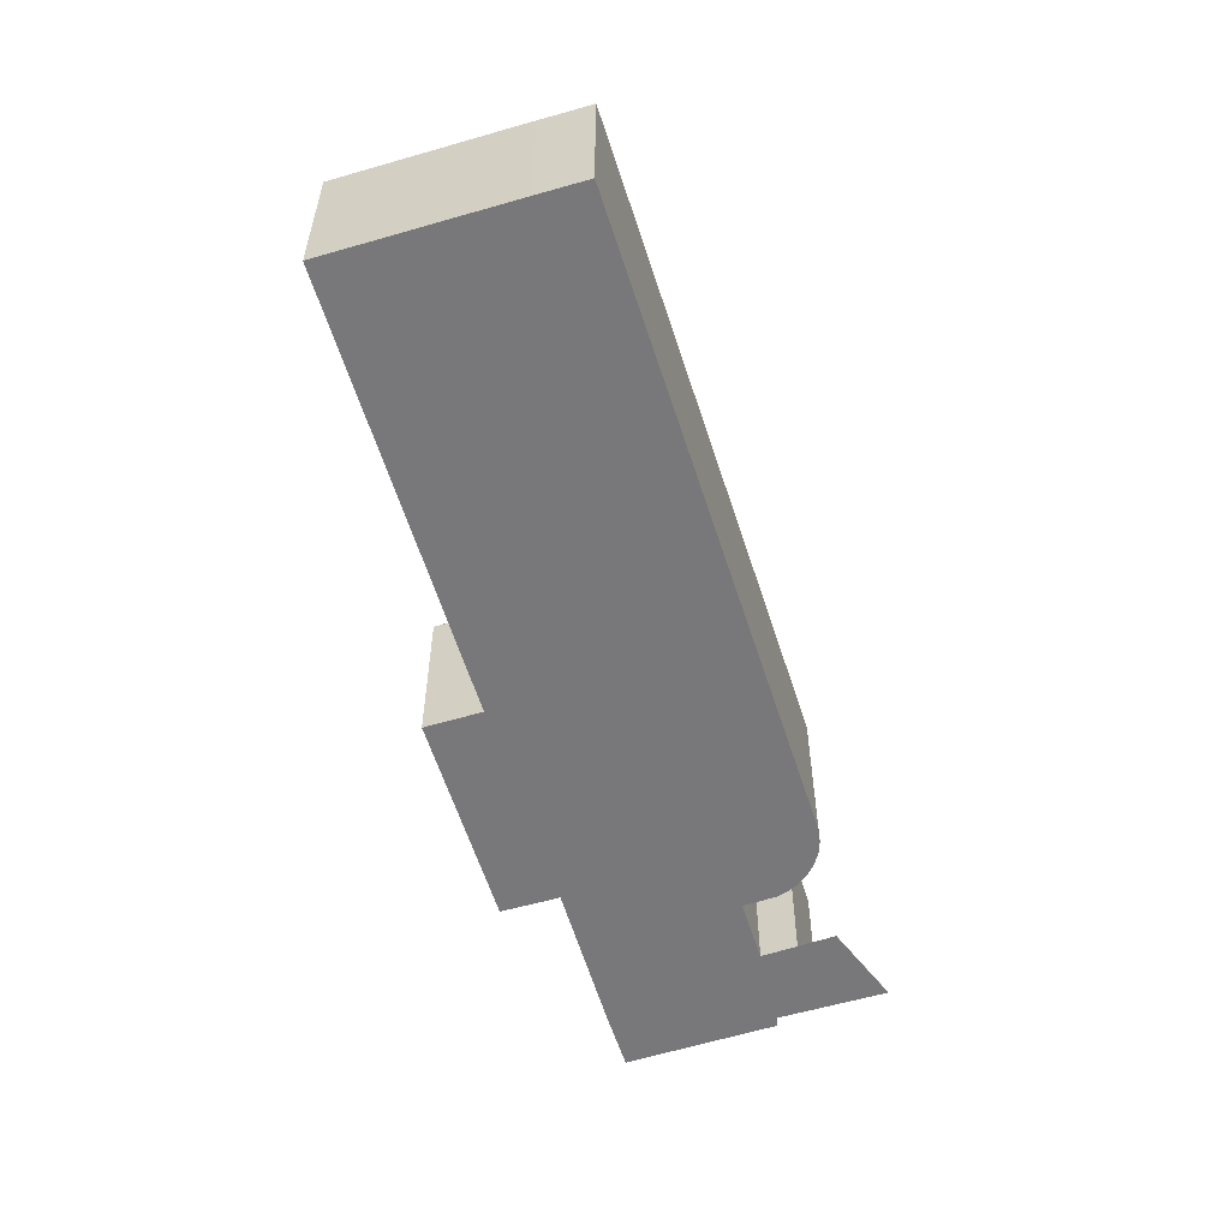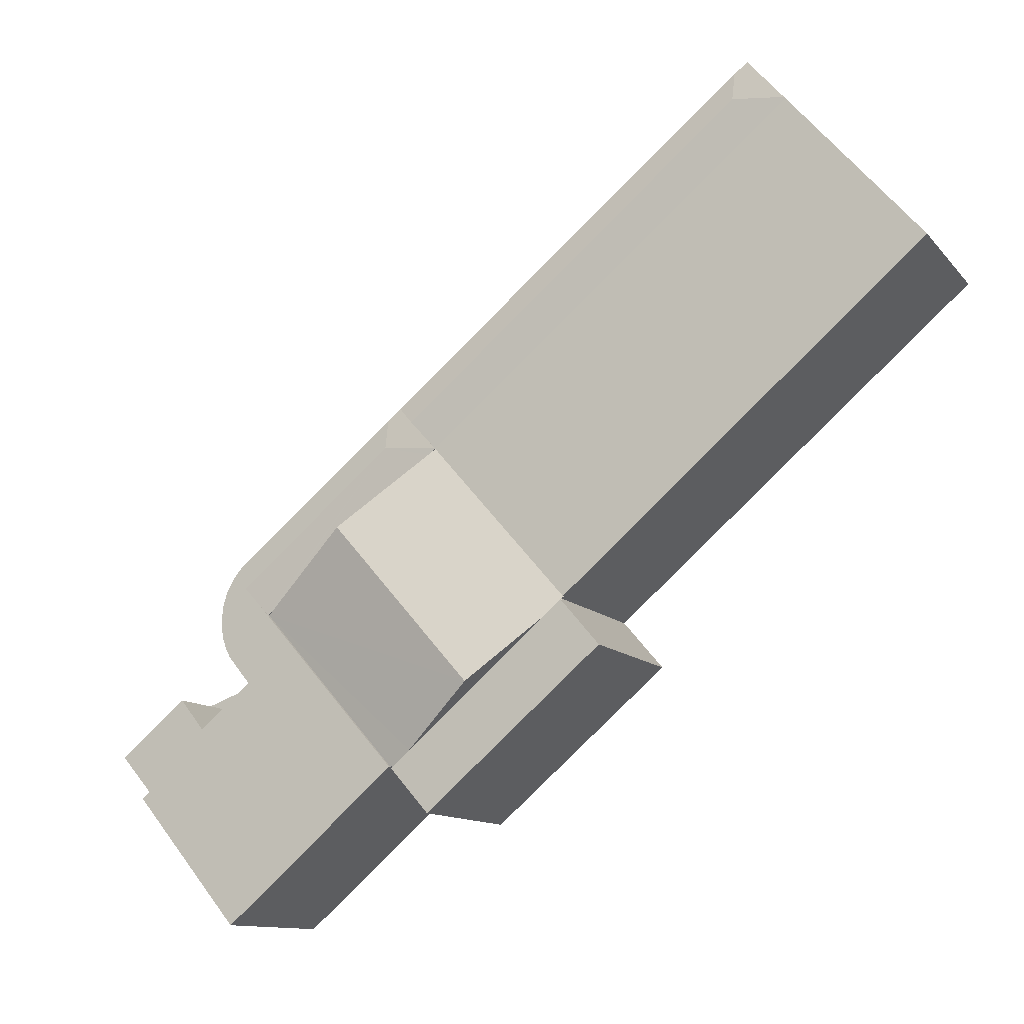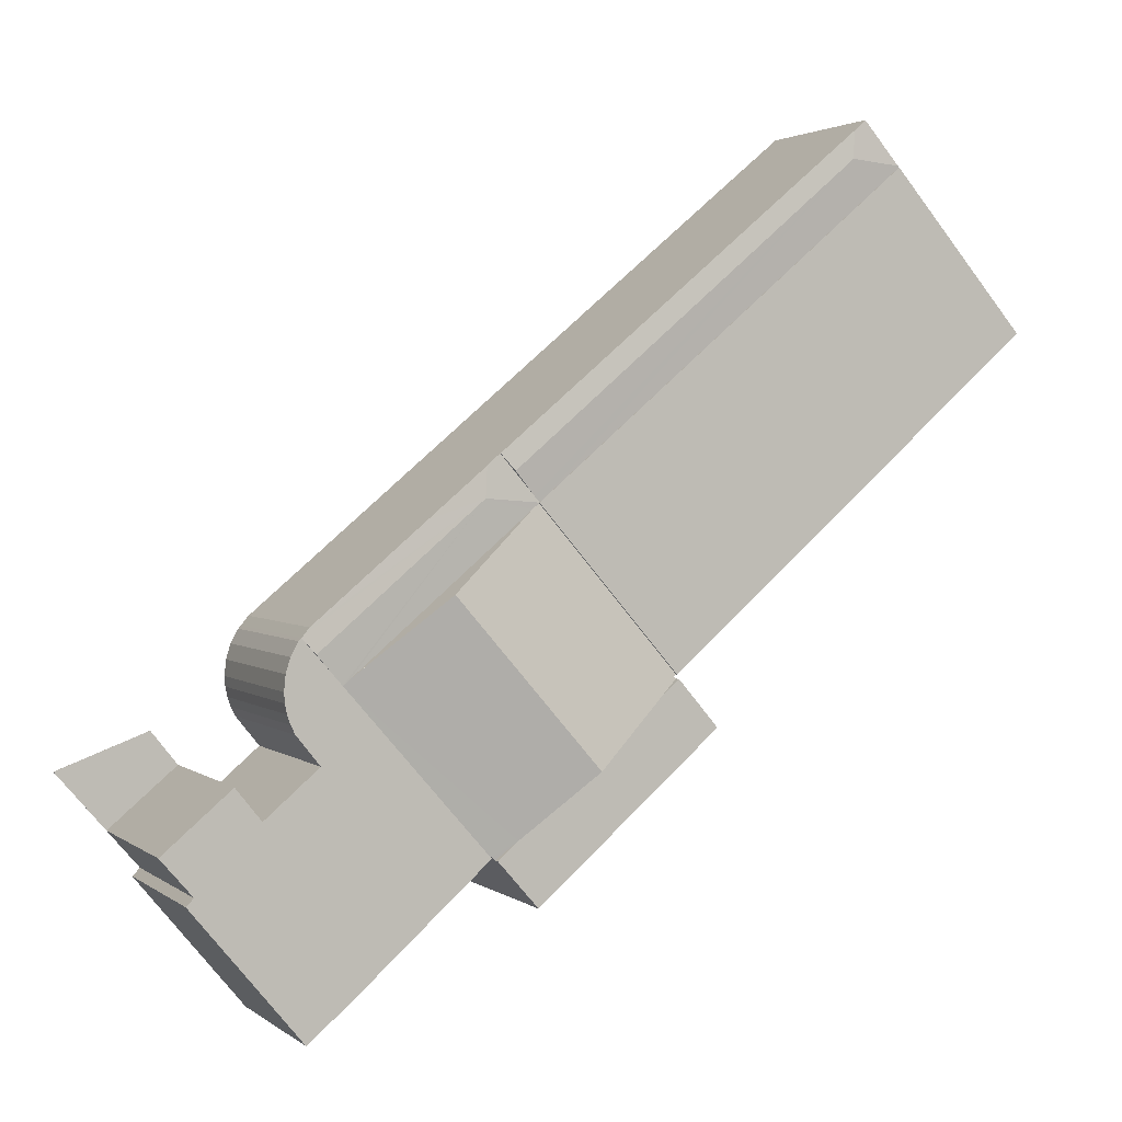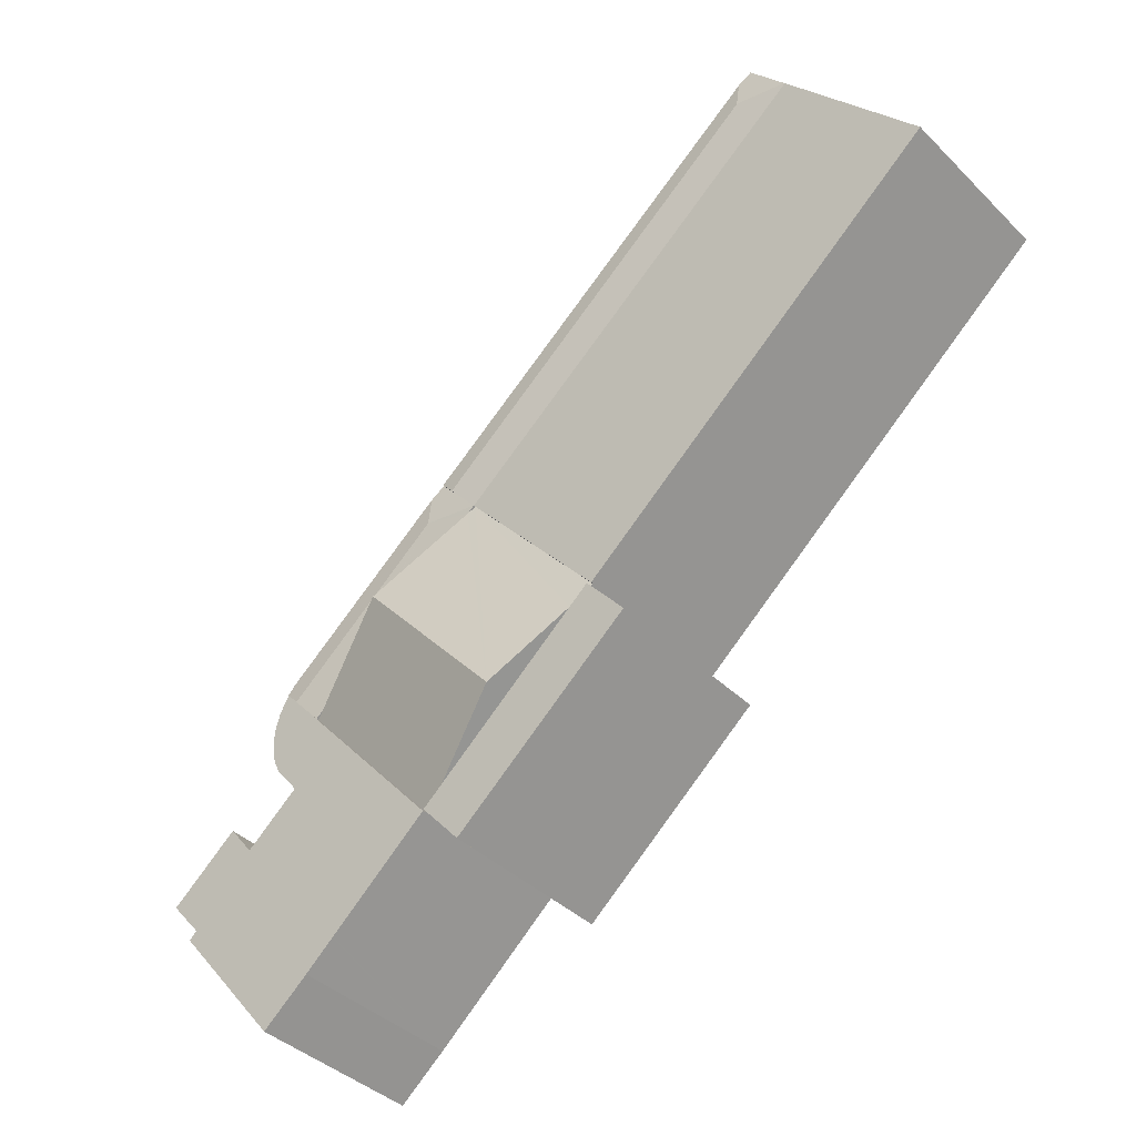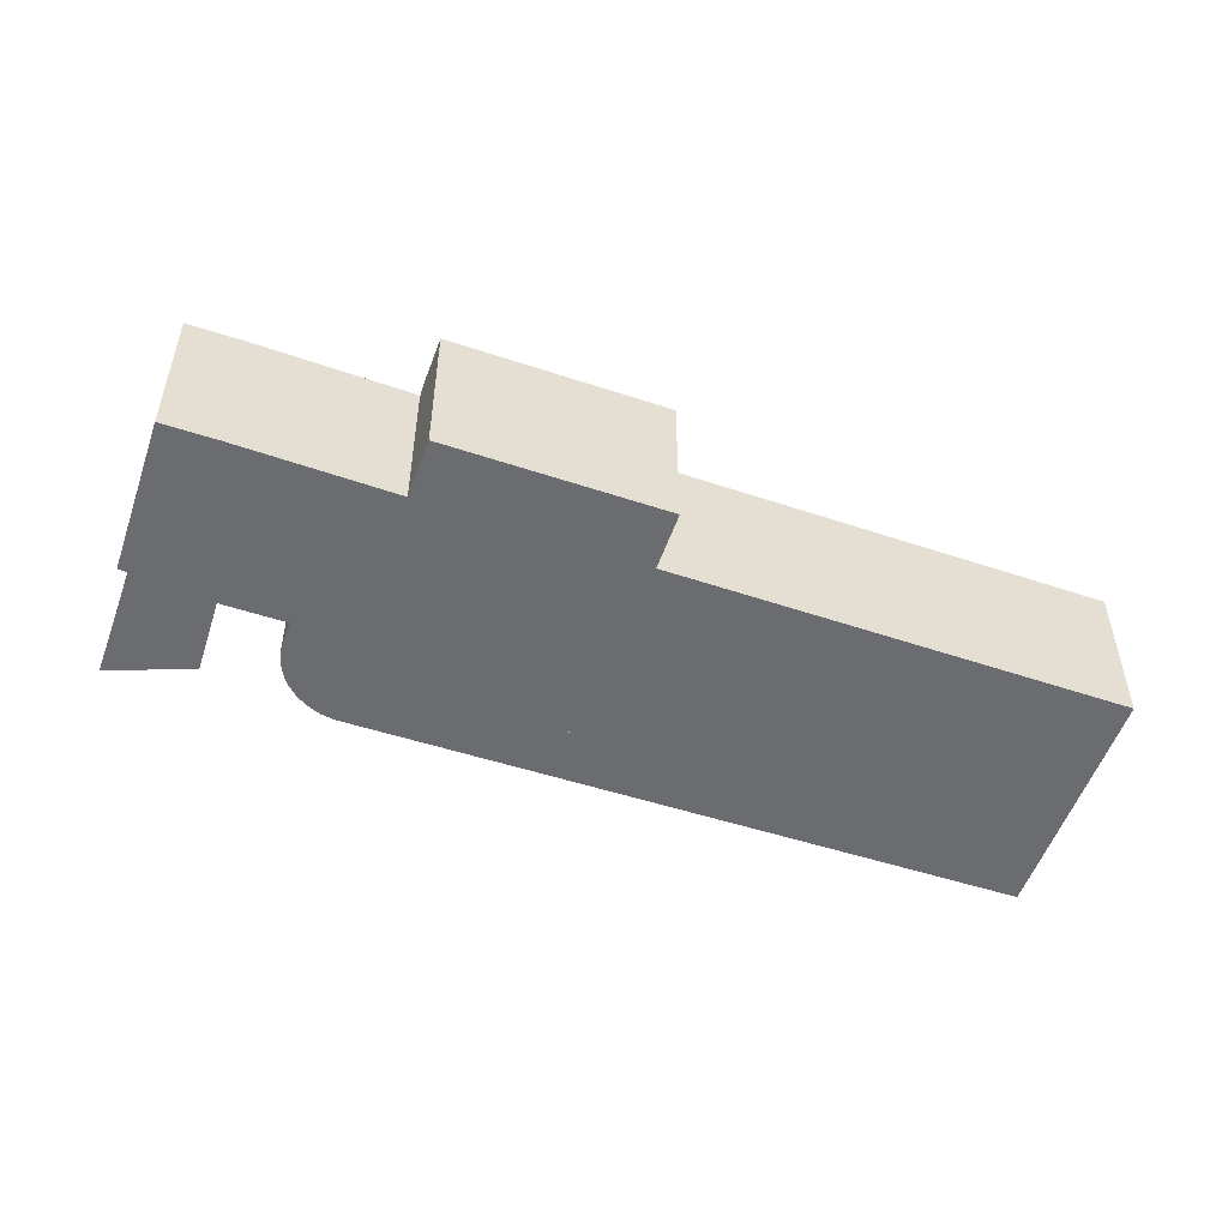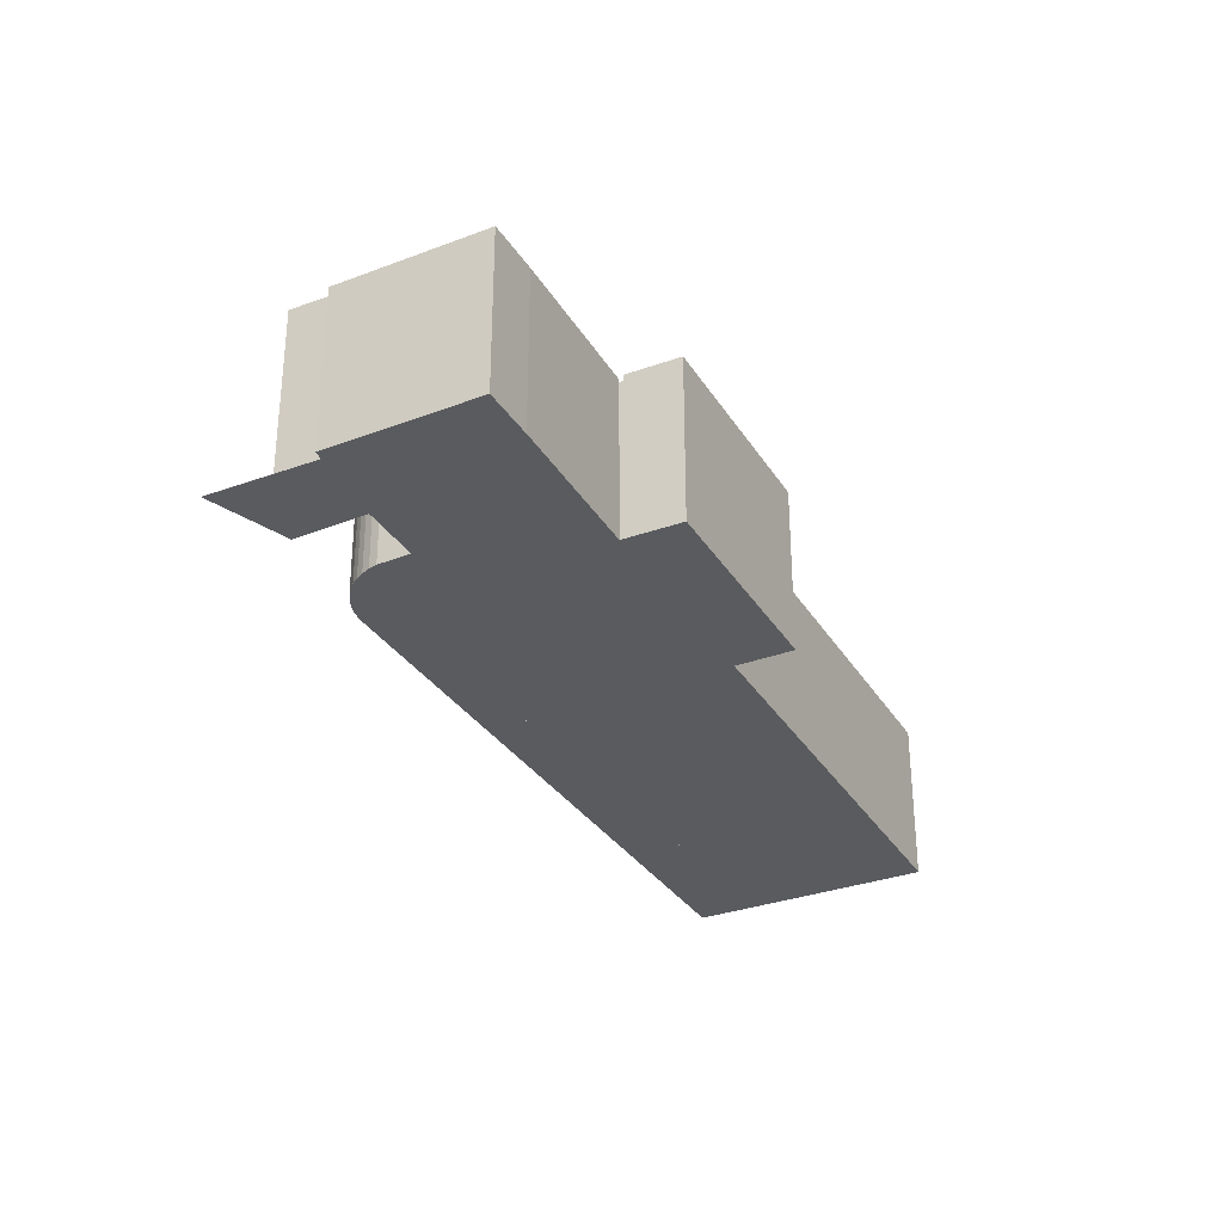
<metadata>
{"format":"obj","ext":"obj","renderer":"f3d","projection":"perspective","resolution":1024,"background":"white","views":[{"elev":-57.6,"azim":-32.3,"up":"+Y"},{"elev":-11.4,"azim":-156.8,"up":"+Z"},{"elev":2.4,"azim":155.9,"up":"+Z"},{"elev":-38.6,"azim":-140.8,"up":"+Z"},{"elev":-53.7,"azim":-158.8,"up":"+Y"},{"elev":-32.4,"azim":157.7,"up":"+Y"}]}
</metadata>
<code>
v  39.47 9.832 -15.92
v  40.09 9.732 -15
v  40.18 9.734 -15.11
v  30.79 9.832 -8.574
v  39.77 9.725 -14.62
v  33.79 9.727 -9.601
v  32.29 9.728 -8.341
v  30.66 9.729 -6.976
v  38.55 9.705 -16.97
v  38.1 9.644 -17.48
v  37.71 9.642 -17.15
v  32.97 9.644 -13.14
v  28.23 9.642 -9.133
v  27.84 9.644 -8.802
v  28.11 9.644 -8.495
v  29.2 9.644 -7.233
v  29.95 9.644 -6.374
v  39.77 8.951e-16 -14.62
v  40.18 9.249e-16 -15.11
v  40.09 9.187e-16 -15
v  29.95 3.903e-16 -6.374
v  30.66 4.272e-16 -6.976
v  32.29 5.107e-16 -8.341
v  33.79 5.879e-16 -9.601
v  38.1 1.07e-15 -17.48
v  39.47 9.746e-16 -15.92
v  38.55 1.039e-15 -16.97
v  28.23 5.592e-16 -9.133
v  27.84 5.39e-16 -8.802
v  37.71 1.05e-15 -17.15
v  32.97 8.047e-16 -13.14
v  28.11 5.202e-16 -8.495
v  29.2 4.429e-16 -7.233
v  10.13 9.716 10.27
v  7.436 9.608 8.582
v  9.423 9.609 10.86
v  10.24 9.838 8.8
v  29.2 9.838 -7.233
v  29.95 9.706 -6.374
v  27.84 9.596 -8.802
v  7.37 9.596 8.506
v  7.37 -5.208e-16 8.506
v  9.423 -6.648e-16 10.86
v  7.436 -5.255e-16 8.582
v  10.13 -6.286e-16 10.27
v  47.18 0.018 -25.15
v  45.09 0.018 -20.32
v  49.82 0.018 -22.08
v  43.5 0.018 -22.04
v  44.94 0.018 -20.26
v  44.92 0.018 -20.25
v  44.48 0.018 -20.8
v  44.92 1.24e-15 -20.25
v  44.94 1.241e-15 -20.26
v  45.09 1.244e-15 -20.32
v  49.82 1.352e-15 -22.08
v  47.18 1.54e-15 -25.15
v  43.5 1.349e-15 -22.04
v  44.48 1.274e-15 -20.8
v  21.33 9.92 -18.66
v  18.12 9.92 -20.3
v  20.29 9.92 -17.76
v  28.03 9.92 -28.84
v  25.23 9.92 -22.04
v  29.11 9.92 -25.42
v  30.2 9.92 -26.36
v  20.29 1.087e-15 -17.76
v  30.2 1.614e-15 -26.36
v  21.33 1.143e-15 -18.66
v  25.23 1.35e-15 -22.04
v  29.11 1.557e-15 -25.42
v  28.03 1.766e-15 -28.84
v  18.12 1.243e-15 -20.3
v  30.36 9.535 -26.18
v  30.2 9.535 -26.36
v  38.1 9.505 -17.48
v  30.44 9.508 -26.25
v  25.23 11.3 -22.04
v  32.97 11.31 -13.14
v  27.84 9.505 -8.802
v  20.38 9.551 -17.65
v  20.26 9.509 -17.55
v  20.29 9.551 -17.76
v  30.44 1.607e-15 -26.25
v  30.36 1.603e-15 -26.18
v  20.38 1.081e-15 -17.65
v  20.26 1.075e-15 -17.55
v  47.18 9.705 -25.15
v  42.14 9.705 -23.75
v  43.5 9.705 -22.04
v  35.87 9.705 -31.04
v  35.9 9.705 -31.07
v  37.49 9.705 -32.47
v  45.48 9.705 -27.12
v  45.88 9.705 -27.52
v  40.02 9.705 -34.62
v  40.31 9.705 -15.26
v  39.47 9.705 -15.92
v  40.18 9.705 -15.11
v  40.72 9.705 -16
v  38.1 9.705 -17.48
v  30.44 9.705 -26.25
v  40.97 9.705 -16.81
v  41.05 9.705 -17.65
v  41.01 9.705 -18.18
v  40.9 9.705 -18.71
v  40.73 9.705 -19.22
v  40.56 9.705 -19.56
v  40.49 9.705 -19.71
v  39.23 9.705 -21.27
v  39.79 9.705 -21.75
v  42.14 1.454e-15 -23.75
v  39.79 1.332e-15 -21.75
v  39.23 1.303e-15 -21.27
v  45.48 1.661e-15 -27.12
v  45.88 1.685e-15 -27.52
v  40.31 9.345e-16 -15.26
v  40.72 9.798e-16 -16
v  40.02 2.12e-15 -34.62
v  40.73 1.177e-15 -19.22
v  40.49 1.207e-15 -19.71
v  40.56 1.198e-15 -19.56
v  37.49 1.988e-15 -32.47
v  35.87 1.901e-15 -31.04
v  35.9 1.903e-15 -31.07
v  40.97 1.029e-15 -16.81
v  41.05 1.081e-15 -17.65
v  41.01 1.114e-15 -18.18
v  40.9 1.146e-15 -18.71
v  20.26 9.626 -17.55
v  7.37 9.626 8.506
v  27.84 9.626 -8.802
v  9.63 9.626 -8.341
v  0.047 9.626 -0.041
v  0 9.626 5.894e-16
v  0 0 0
v  9.63 5.107e-16 -8.341
v  0.047 2.511e-18 -0.041
g defaultobject
f 1 2 3
f 2 1 4
f 2 4 5
f 5 4 6
f 6 4 7
f 7 4 8
f 9 4 1
f 4 9 10
f 4 10 11
f 4 11 12
f 4 12 13
f 4 13 14
f 15 4 14
f 4 15 16
f 4 16 17
f 4 17 8
f 18 2 5
f 2 18 3
f 3 18 19
f 19 18 20
f 21 8 17
f 8 21 7
f 7 21 6
f 6 21 5
f 5 21 18
f 18 21 22
f 18 22 23
f 18 23 24
f 19 1 3
f 1 19 9
f 9 19 10
f 10 19 25
f 25 19 26
f 25 26 27
f 25 11 10
f 11 25 12
f 12 25 13
f 13 25 14
f 14 25 28
f 14 28 29
f 28 25 30
f 28 30 31
f 29 15 14
f 15 29 16
f 16 29 17
f 17 29 21
f 21 29 32
f 21 32 33
f 28 32 29
f 32 28 33
f 33 28 21
f 21 28 31
f 21 31 22
f 22 31 23
f 23 31 24
f 24 31 18
f 18 31 30
f 18 30 25
f 18 25 20
f 20 25 27
f 20 27 26
f 20 26 19
f 34 35 36
f 35 34 37
f 38 34 39
f 34 38 37
f 15 37 38
f 37 15 40
f 37 40 41
f 37 41 35
f 41 36 35
f 36 41 42
f 36 42 43
f 43 42 44
f 36 39 34
f 39 36 43
f 39 43 21
f 21 43 45
f 21 38 39
f 38 21 15
f 15 21 40
f 40 21 32
f 40 32 29
f 32 21 33
f 29 41 40
f 41 29 42
f 45 33 21
f 33 45 32
f 32 45 29
f 29 45 42
f 42 45 43
f 42 43 44
f 46 47 48
f 47 46 49
f 47 49 50
f 50 49 51
f 51 49 52
f 53 50 51
f 50 53 54
f 50 54 47
f 47 54 55
f 47 55 48
f 48 55 56
f 56 46 48
f 46 56 57
f 57 49 46
f 49 57 58
f 59 54 53
f 54 59 55
f 55 59 56
f 56 59 58
f 56 58 57
f 60 61 62
f 61 60 63
f 63 60 64
f 63 64 65
f 63 65 66
f 67 60 62
f 60 67 64
f 64 67 65
f 65 67 66
f 66 67 68
f 68 67 69
f 68 69 70
f 68 70 71
f 68 63 66
f 63 68 72
f 72 61 63
f 61 72 73
f 73 62 61
f 62 73 67
f 71 72 68
f 72 71 73
f 73 71 70
f 73 70 69
f 73 69 67
f 65 74 75
f 74 76 77
f 76 74 65
f 76 65 78
f 76 78 79
f 76 79 11
f 80 81 82
f 81 80 60
f 60 80 78
f 78 80 13
f 78 13 79
f 60 83 81
f 29 13 80
f 13 29 79
f 79 29 11
f 11 29 76
f 76 29 28
f 76 28 25
f 25 28 31
f 25 31 30
f 76 84 77
f 84 76 25
f 85 75 74
f 75 85 68
f 77 85 74
f 85 77 84
f 68 65 75
f 65 68 78
f 78 68 60
f 60 68 83
f 83 68 67
f 67 68 71
f 67 71 70
f 67 70 69
f 86 82 81
f 82 86 87
f 67 81 83
f 81 67 86
f 87 80 82
f 80 87 29
f 87 28 29
f 28 87 86
f 28 86 67
f 28 67 69
f 28 69 31
f 31 69 70
f 31 70 30
f 30 70 71
f 30 71 68
f 30 68 85
f 85 25 30
f 25 85 84
f 88 89 90
f 89 88 91
f 91 88 92
f 92 88 93
f 93 88 94
f 93 94 95
f 93 95 96
f 97 98 99
f 98 97 100
f 98 100 9
f 9 100 101
f 101 100 102
f 102 100 103
f 102 103 104
f 102 104 105
f 102 105 106
f 102 106 107
f 102 107 108
f 102 108 109
f 102 109 110
f 102 110 91
f 91 110 111
f 91 111 89
f 111 112 89
f 112 111 110
f 112 110 113
f 113 110 114
f 58 88 90
f 88 58 57
f 115 95 94
f 95 115 116
f 19 97 99
f 97 19 117
f 117 100 97
f 100 117 118
f 112 90 89
f 90 112 58
f 84 101 102
f 101 84 25
f 101 25 9
f 9 25 98
f 98 25 99
f 99 25 26
f 99 26 19
f 26 25 27
f 57 94 88
f 94 57 115
f 116 96 95
f 96 116 119
f 120 108 107
f 108 120 109
f 109 120 121
f 121 120 122
f 121 110 109
f 110 121 114
f 119 93 96
f 93 119 123
f 123 92 93
f 92 123 91
f 91 123 102
f 102 123 124
f 102 124 84
f 124 123 125
f 118 103 100
f 103 118 126
f 126 104 103
f 104 126 127
f 127 105 104
f 105 127 128
f 128 106 105
f 106 128 129
f 129 107 106
f 107 129 120
f 58 115 57
f 115 58 112
f 19 118 117
f 118 19 26
f 118 26 126
f 126 26 127
f 127 26 128
f 128 26 27
f 128 27 129
f 129 27 120
f 120 27 122
f 122 27 25
f 122 25 121
f 121 25 114
f 114 25 84
f 114 84 119
f 119 84 123
f 123 84 124
f 123 124 125
f 115 119 116
f 119 115 112
f 119 112 113
f 119 113 114
f 130 131 132
f 131 130 133
f 131 133 134
f 131 134 135
f 136 131 135
f 131 136 42
f 42 132 131
f 132 42 29
f 29 130 132
f 130 29 87
f 87 133 130
f 133 87 137
f 133 137 134
f 134 137 138
f 134 138 135
f 135 138 136
f 42 87 29
f 87 42 137
f 137 42 136
f 137 136 138

</code>
